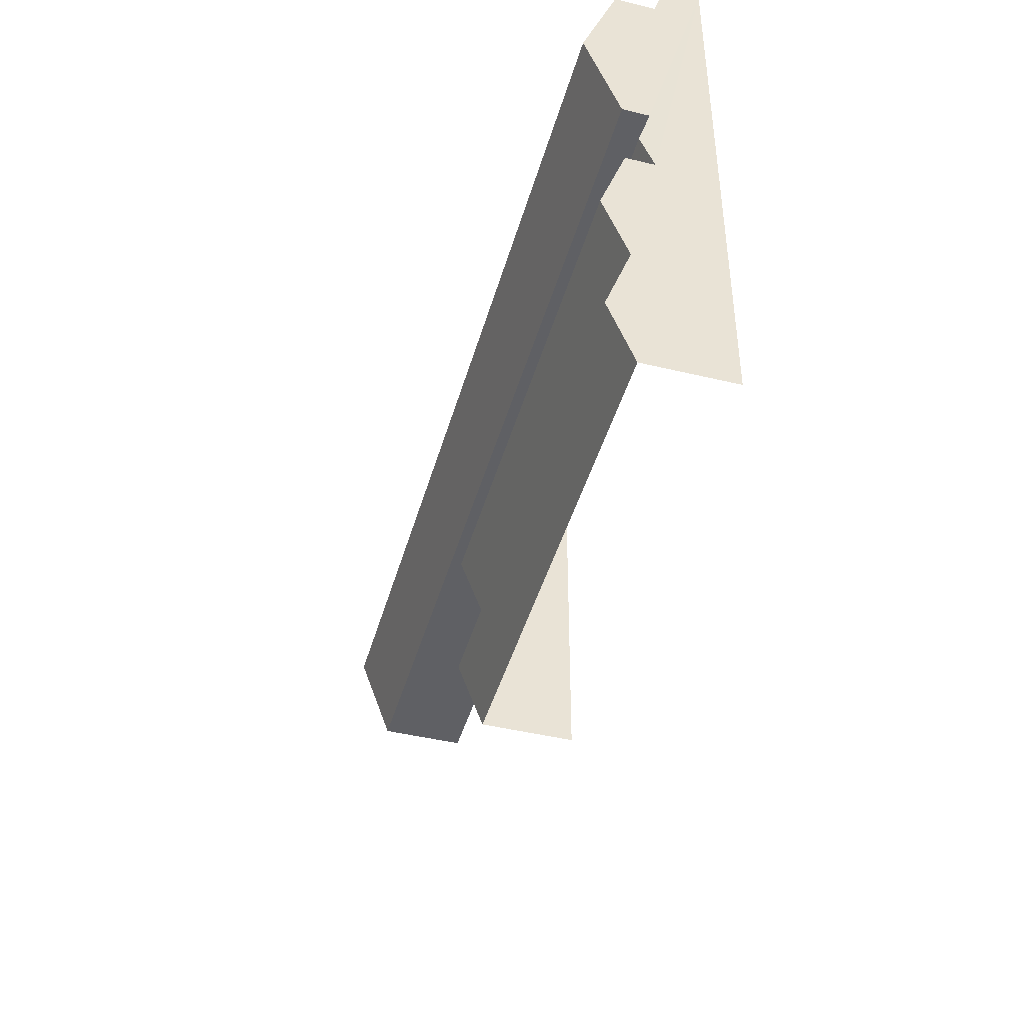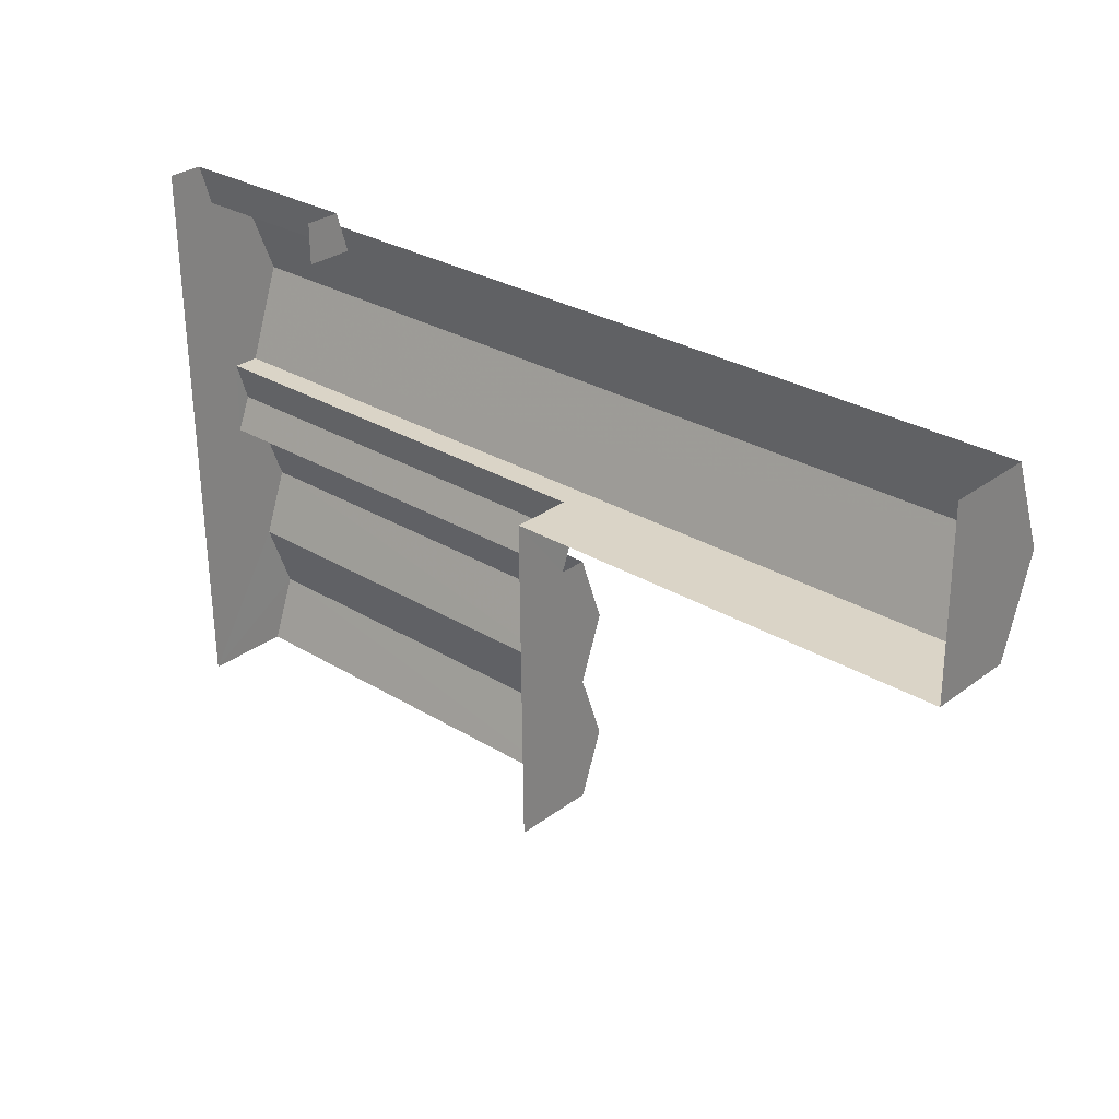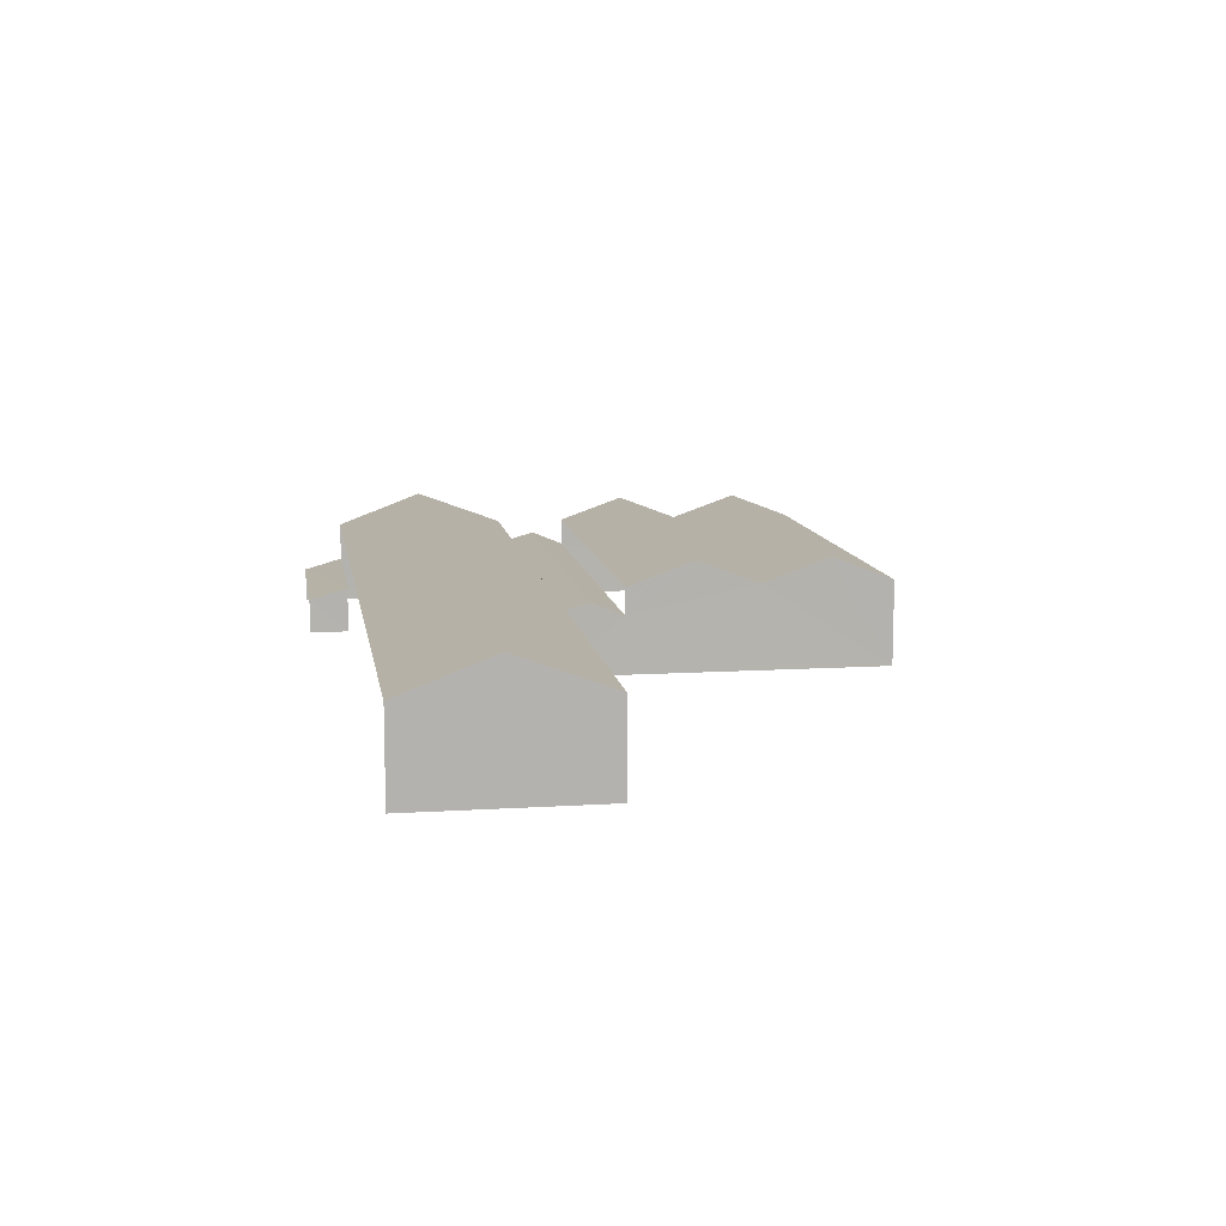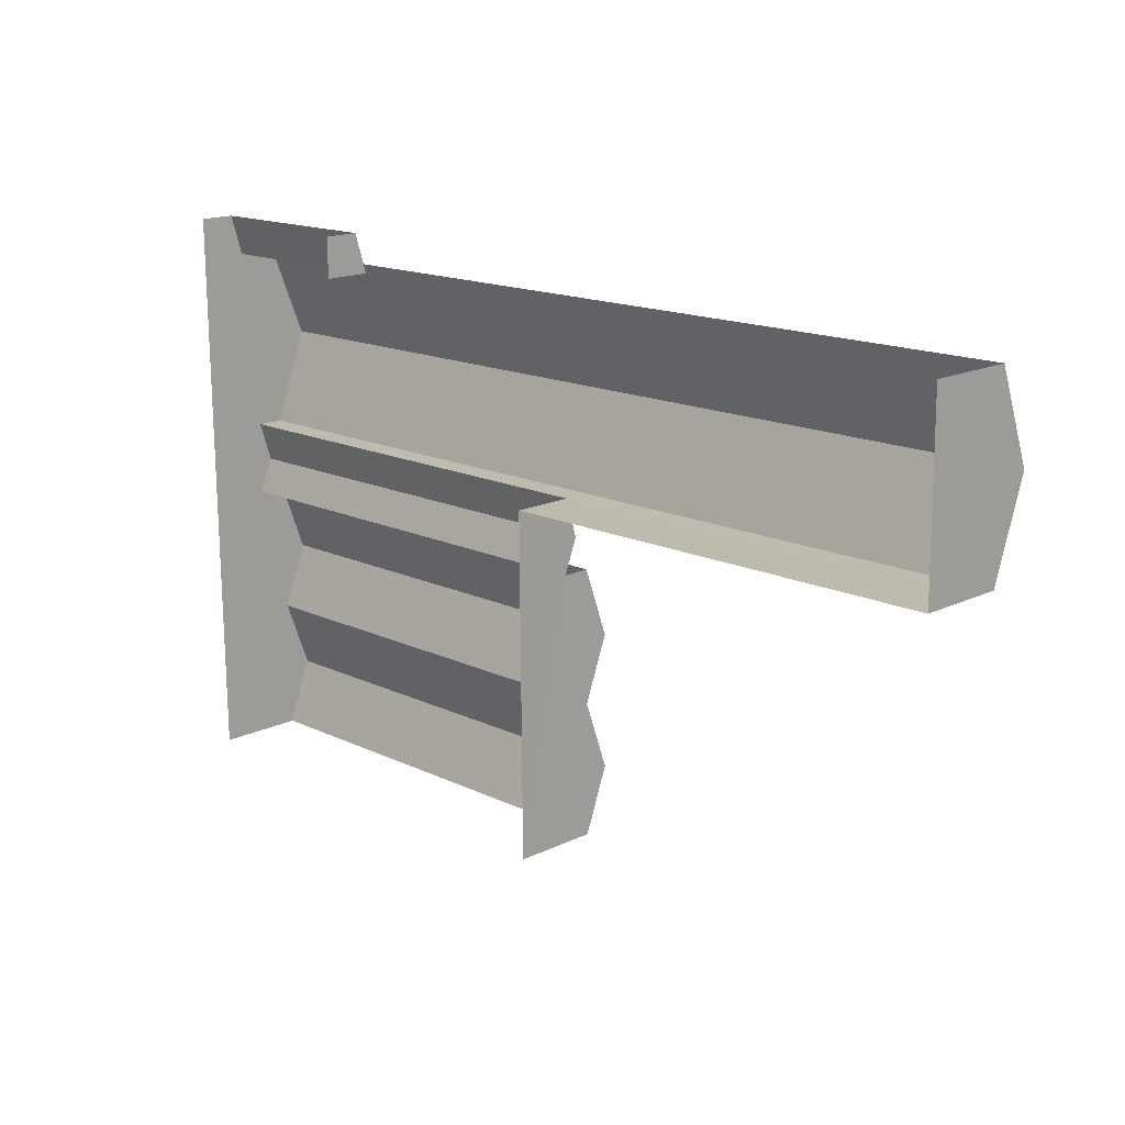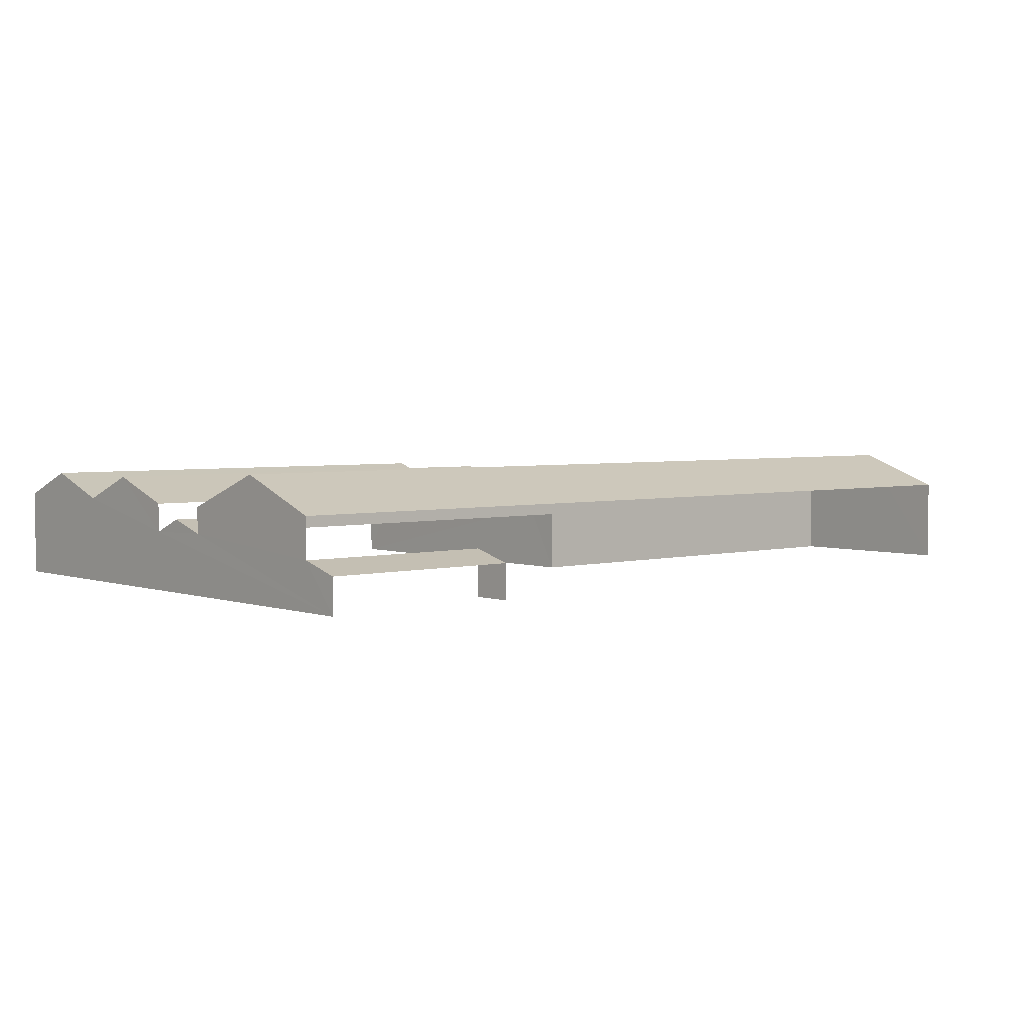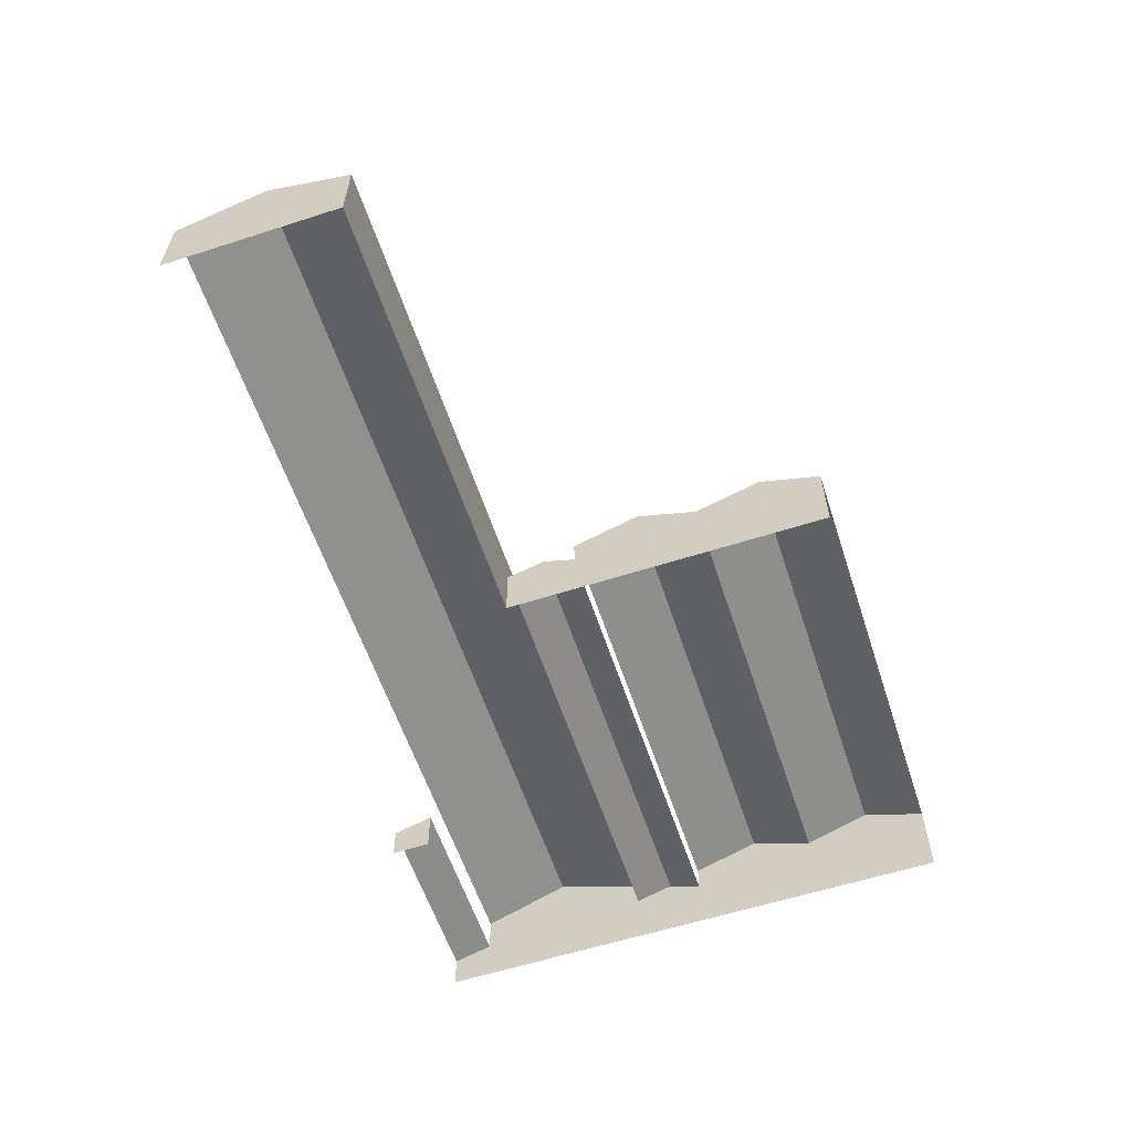
<metadata>
{"format":"obj","ext":"obj","renderer":"f3d","projection":"perspective","resolution":1024,"background":"white","views":[{"elev":-45.2,"azim":74.4,"up":"+Y"},{"elev":29.4,"azim":-137.5,"up":"+Y"},{"elev":10.6,"azim":-99.6,"up":"+Z"},{"elev":16.3,"azim":-134.6,"up":"+Y"},{"elev":3.5,"azim":138.3,"up":"+Z"},{"elev":-59.1,"azim":-72.3,"up":"+Z"}]}
</metadata>
<code>
v -2.254e+05 -1.263e+05 17.72
v -2.254e+05 -1.263e+05 17.72
v -2.253e+05 -1.263e+05 17.72
v -2.253e+05 -1.264e+05 17.72
v -2.253e+05 -1.264e+05 17.72
v -2.253e+05 -1.263e+05 17.72
v -2.253e+05 -1.263e+05 17.72
v -2.253e+05 -1.263e+05 17.72
v -2.253e+05 -1.263e+05 24.55
v -2.253e+05 -1.263e+05 26.17
v -2.253e+05 -1.263e+05 26.17
v -2.253e+05 -1.263e+05 24.55
v -2.253e+05 -1.263e+05 23.19
v -2.253e+05 -1.263e+05 21.85
v -2.253e+05 -1.263e+05 21.85
v -2.253e+05 -1.263e+05 23.19
v -2.253e+05 -1.264e+05 30.68
v -2.253e+05 -1.264e+05 30.68
v -2.253e+05 -1.264e+05 27.81
v -2.253e+05 -1.264e+05 27.81
v -2.253e+05 -1.263e+05 24.79
v -2.253e+05 -1.263e+05 24.79
v -2.253e+05 -1.263e+05 27.81
v -2.253e+05 -1.263e+05 27.81
v -2.253e+05 -1.264e+05 30.68
v -2.253e+05 -1.264e+05 30.68
v -2.253e+05 -1.264e+05 27.81
v -2.253e+05 -1.264e+05 27.81
v -2.254e+05 -1.263e+05 31.8
v -2.253e+05 -1.263e+05 27.81
v -2.253e+05 -1.263e+05 31.8
v -2.254e+05 -1.263e+05 27.81
v -2.254e+05 -1.263e+05 27.81
v -2.253e+05 -1.263e+05 27.81
f 1 2 3
f 4 3 5
f 6 7 8
f 2 6 3
f 5 6 8
f 3 6 5
f 28 4 5
f 28 27 4
f 14 8 7
f 15 14 7
f 6 2 13
f 2 33 13
f 13 34 16
f 13 33 34
f 12 24 23
f 12 9 24
f 9 10 11
f 9 12 10
f 13 14 15
f 13 16 14
f 17 18 19
f 20 17 19
f 21 11 10
f 21 22 11
f 23 24 25
f 26 23 25
f 27 28 18
f 17 27 18
f 29 30 31
f 29 32 30
f 26 25 20
f 19 26 20
f 31 33 29
f 31 34 33
f 33 2 29
f 2 1 29
f 1 32 29
f 34 31 16
f 14 16 8
f 18 28 5
f 8 12 5
f 5 19 18
f 19 12 26
f 21 31 30
f 12 23 26
f 21 10 12
f 21 16 31
f 8 16 21
f 5 12 19
f 8 21 12
f 22 3 11
f 25 24 9
f 11 3 9
f 9 3 4
f 17 20 4
f 25 9 20
f 17 4 27
f 20 9 4
f 1 22 32
f 32 22 30
f 1 3 22
f 30 22 21
f 6 15 7
f 6 13 15

</code>
